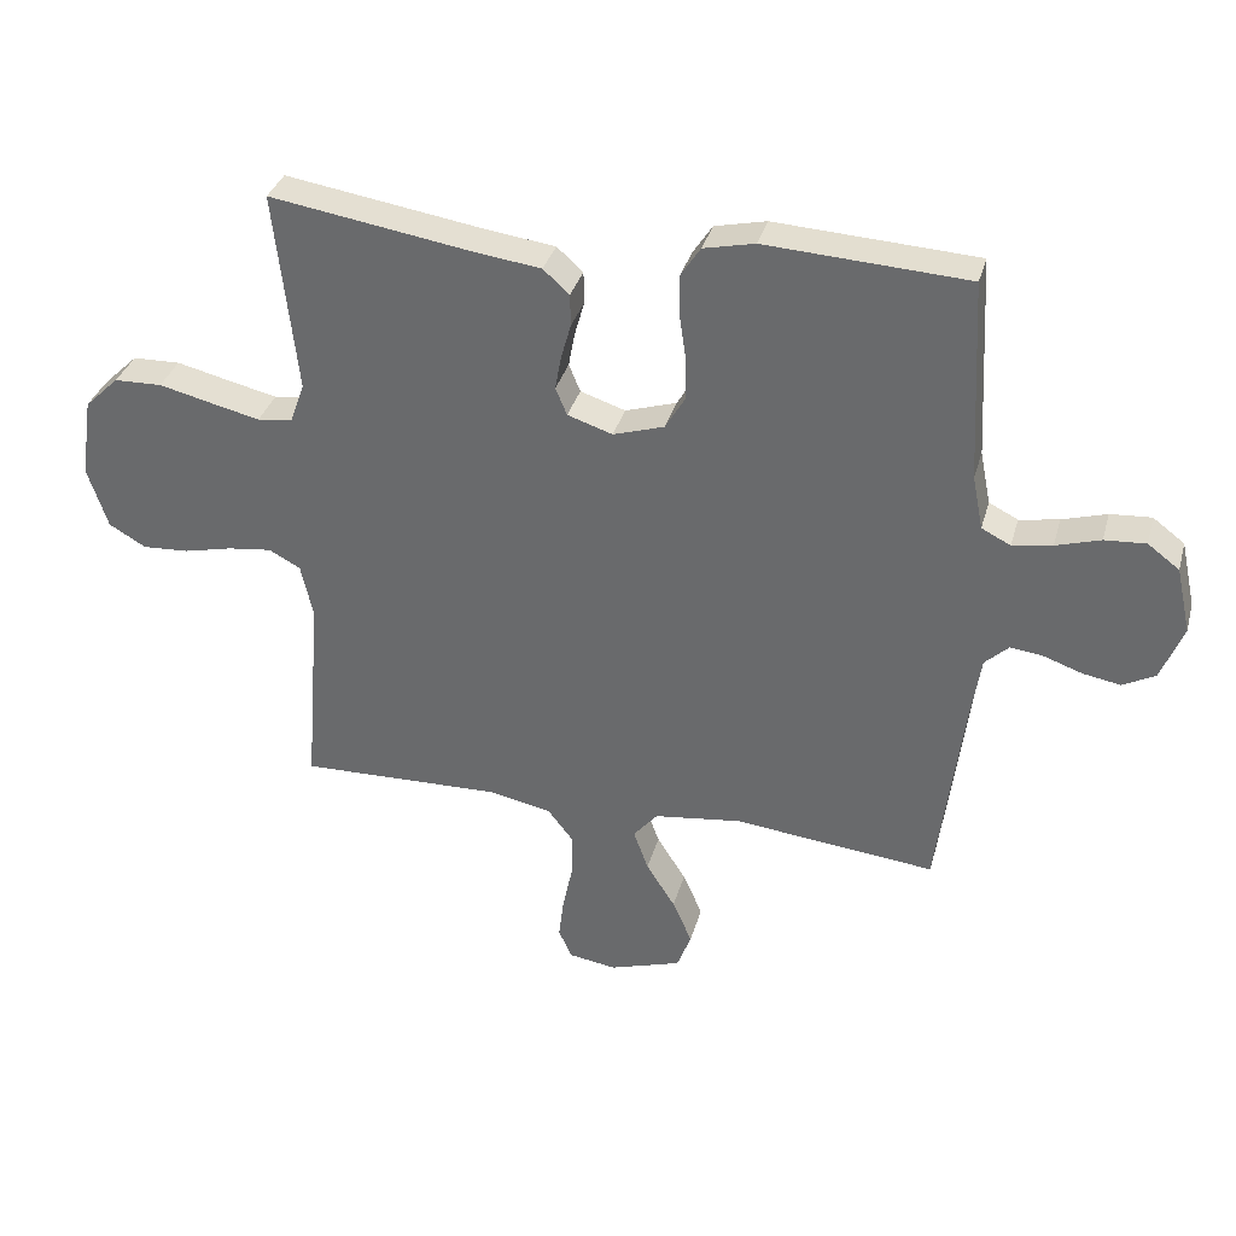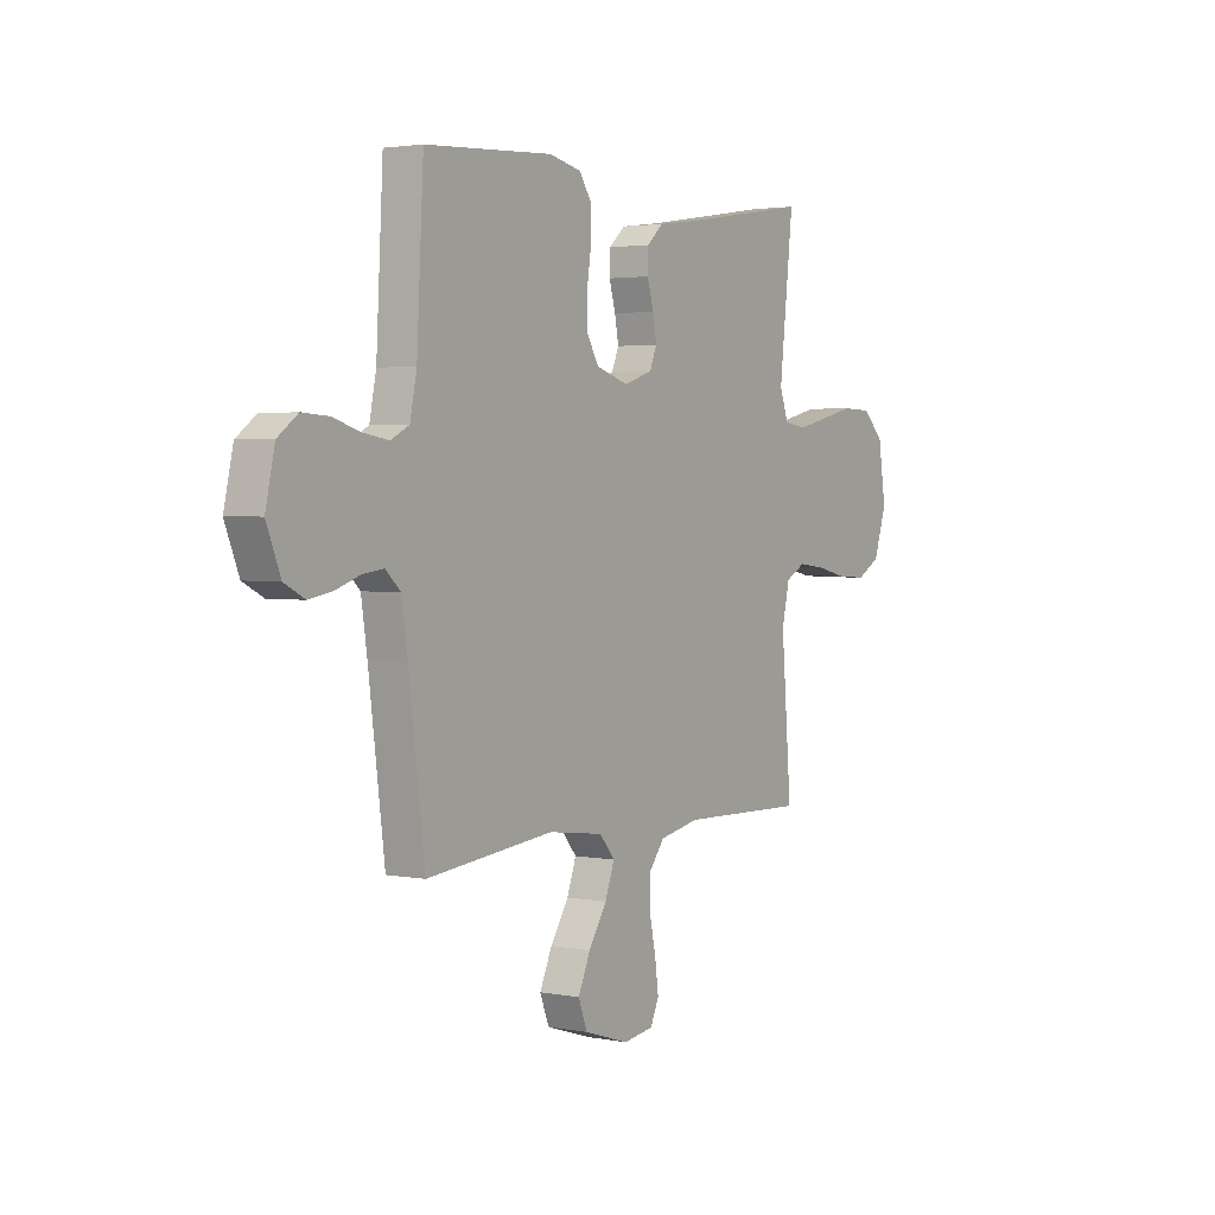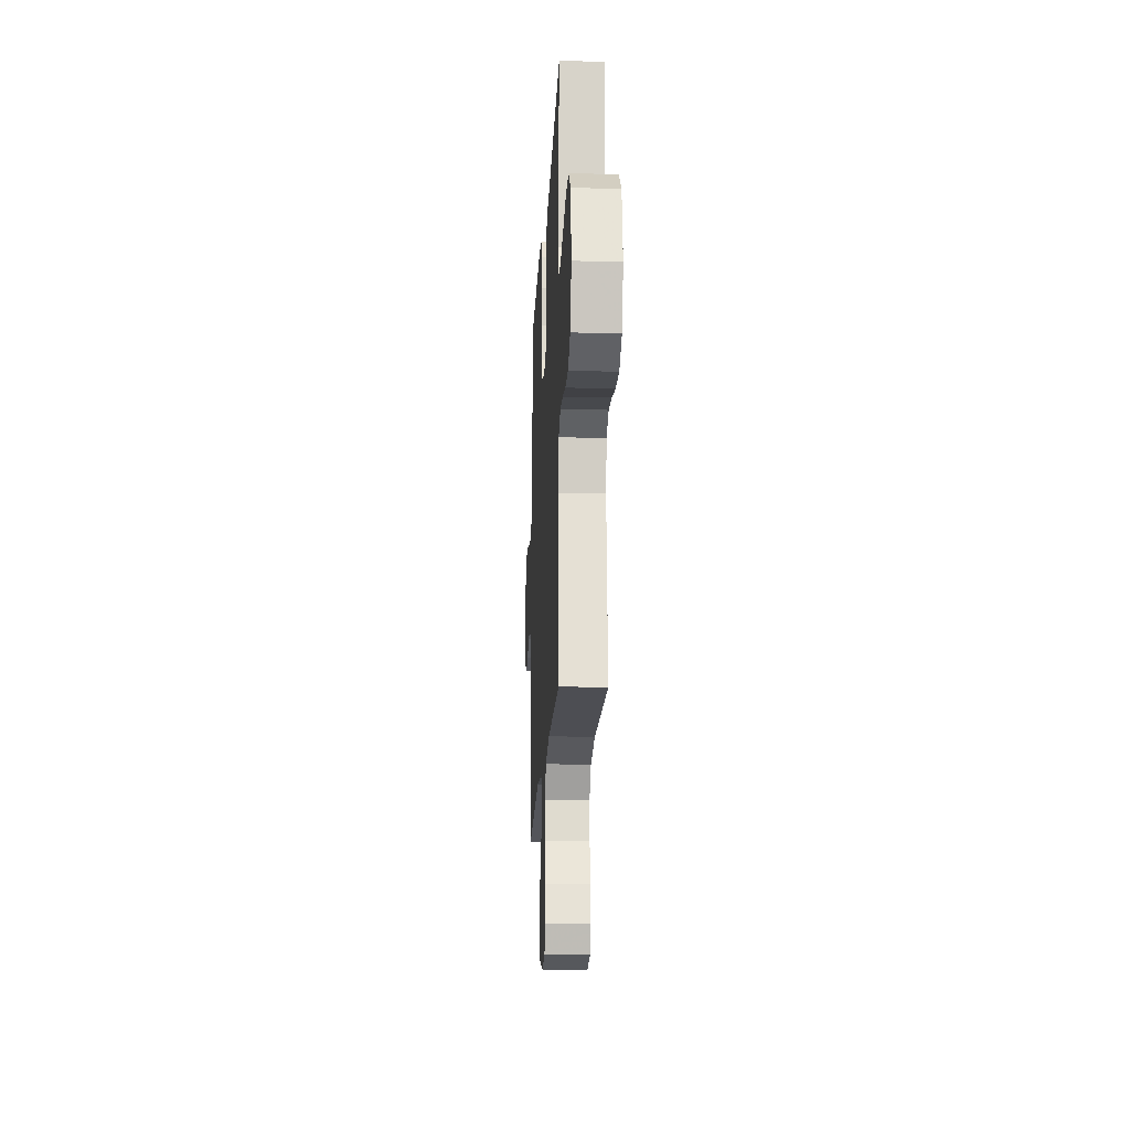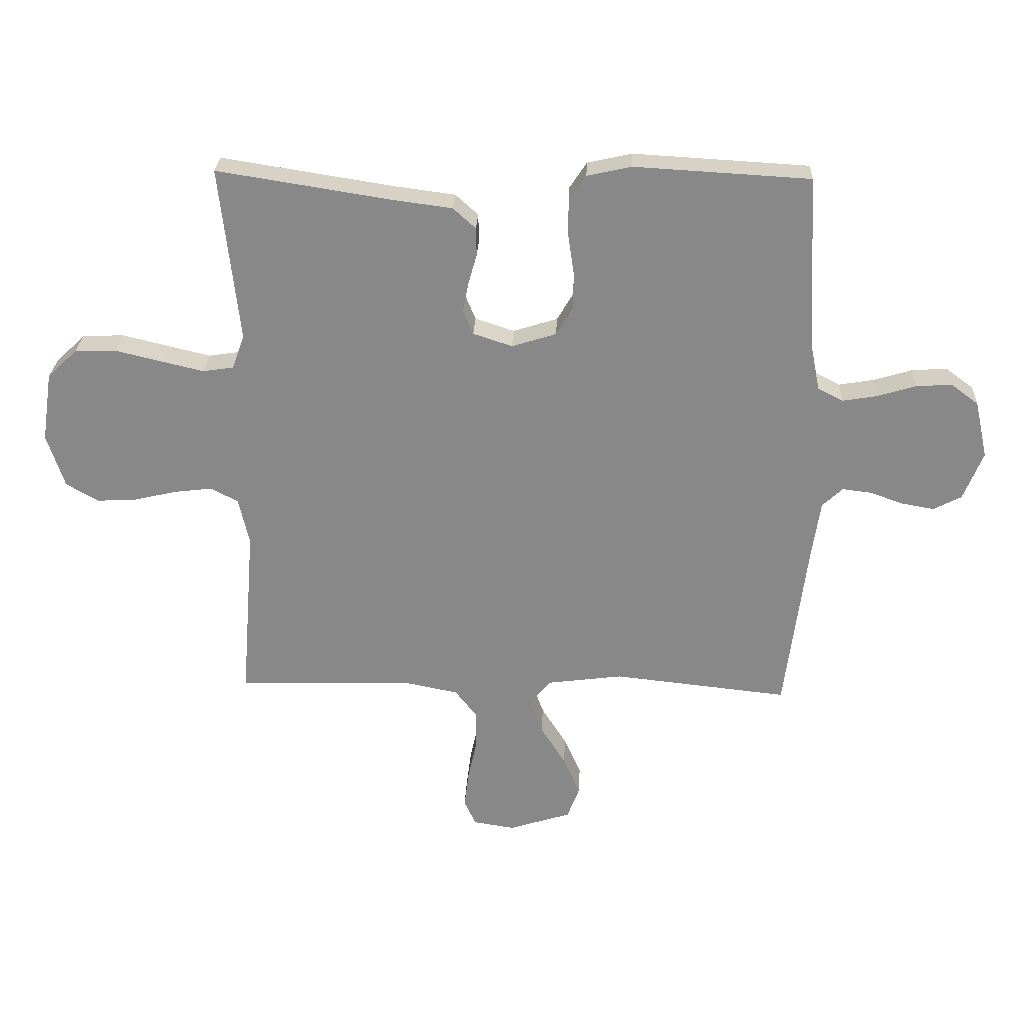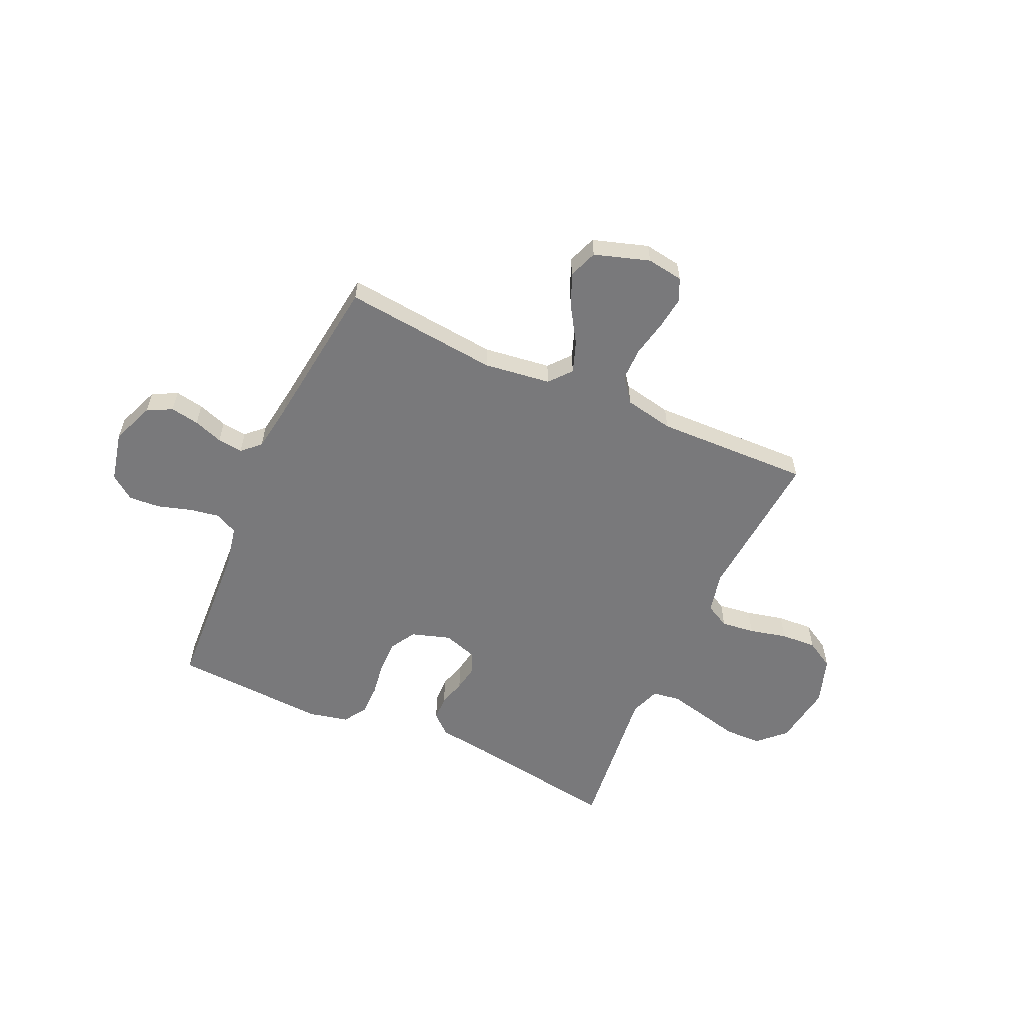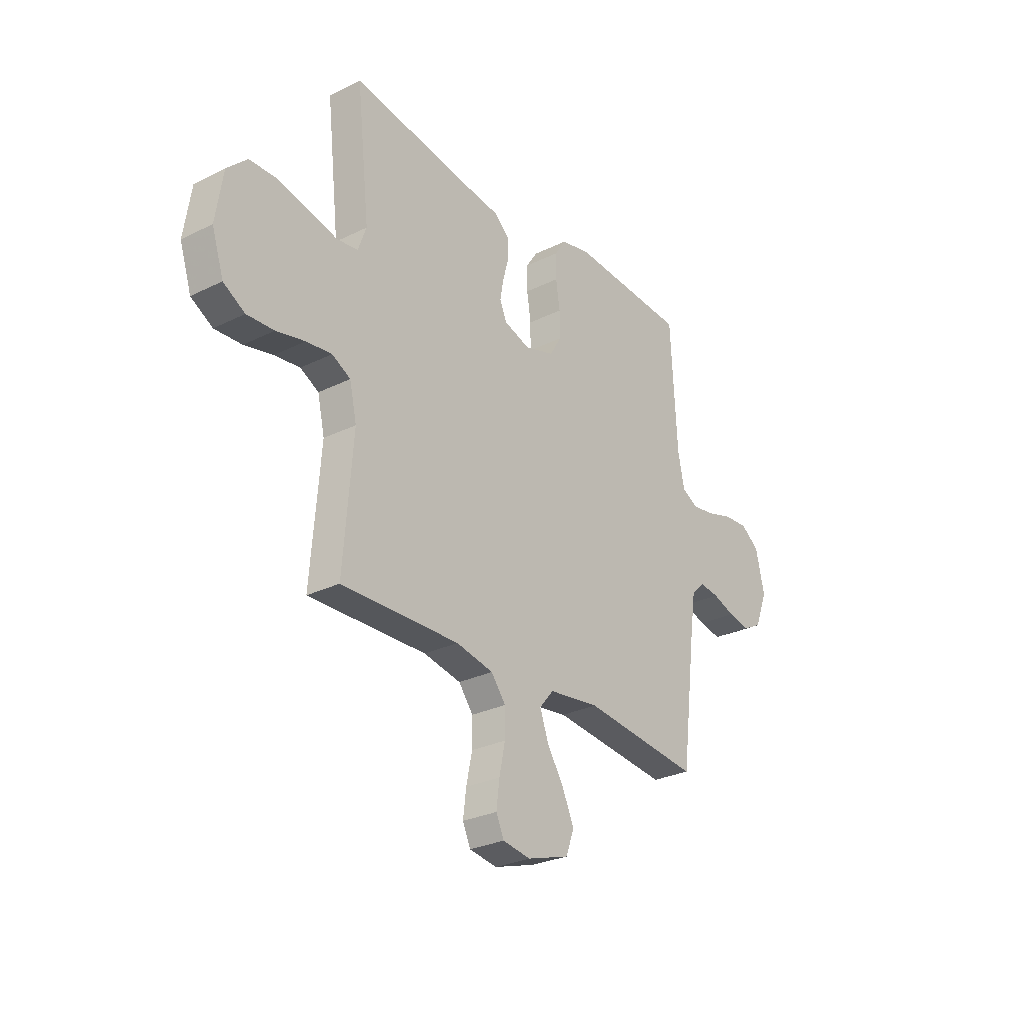
<metadata>
{"format":"obj","ext":"obj","renderer":"f3d","projection":"perspective","resolution":1024,"background":"white","views":[{"elev":34.3,"azim":15.0,"up":"+Z"},{"elev":2.7,"azim":123.7,"up":"+Z"},{"elev":-18.9,"azim":-93.0,"up":"+Z"},{"elev":26.8,"azim":2.5,"up":"+Z"},{"elev":-57.9,"azim":155.7,"up":"+Y"},{"elev":-28.1,"azim":-53.1,"up":"+Z"}]}
</metadata>
<code>
v -0.5 0.07 -0.5
v -0.476 0.07 -0.2
v -0.494 0.07 -0.12
v -0.541 0.07 -0.095
v -0.606 0.07 -0.103
v -0.679 0.07 -0.12
v -0.748 0.07 -0.124
v -0.803 0.07 -0.092
v -0.833 0.07 0
v -0.815 0.07 0.119
v -0.764 0.07 0.168
v -0.693 0.07 0.17
v -0.614 0.07 0.151
v -0.541 0.07 0.134
v -0.488 0.07 0.142
v -0.467 0.07 0.2
v -0.5 0.07 0.5
v -0.2 0.07 0.453
v -0.1 0.07 0.44
v -0.061 0.07 0.405
v -0.06 0.07 0.357
v -0.075 0.07 0.304
v -0.084 0.07 0.254
v -0.067 0.07 0.213
v 0 0.07 0.191
v 0.076 0.07 0.215
v 0.105 0.07 0.264
v 0.105 0.07 0.328
v 0.095 0.07 0.395
v 0.095 0.07 0.456
v 0.124 0.07 0.5
v 0.2 0.07 0.517
v 0.5 0.07 0.5
v 0.516 0.07 0.2
v 0.532 0.07 0.121
v 0.575 0.07 0.099
v 0.634 0.07 0.109
v 0.7 0.07 0.129
v 0.761 0.07 0.133
v 0.808 0.07 0.098
v 0.83 0.07 0
v 0.797 0.07 -0.083
v 0.749 0.07 -0.108
v 0.693 0.07 -0.098
v 0.636 0.07 -0.078
v 0.587 0.07 -0.072
v 0.552 0.07 -0.105
v 0.538 0.07 -0.2
v 0.5 0.07 -0.5
v 0.2 0.07 -0.468
v 0.07 0.07 -0.485
v 0.034 0.07 -0.528
v 0.056 0.07 -0.589
v 0.099 0.07 -0.657
v 0.128 0.07 -0.723
v 0.107 0.07 -0.779
v 0 0.07 -0.813
v -0.071 0.07 -0.802
v -0.091 0.07 -0.758
v -0.083 0.07 -0.695
v -0.068 0.07 -0.624
v -0.068 0.07 -0.559
v -0.105 0.07 -0.511
v -0.2 0.07 -0.492
v -0.5 0 -0.5
v -0.476 0 -0.2
v -0.494 0 -0.12
v -0.541 0 -0.095
v -0.606 0 -0.103
v -0.679 0 -0.12
v -0.748 0 -0.124
v -0.803 0 -0.092
v -0.833 0 0
v -0.815 0 0.119
v -0.764 0 0.168
v -0.693 0 0.17
v -0.614 0 0.151
v -0.541 0 0.134
v -0.488 0 0.142
v -0.467 0 0.2
v -0.5 0 0.5
v -0.2 0 0.453
v -0.1 0 0.44
v -0.061 0 0.405
v -0.06 0 0.357
v -0.075 0 0.304
v -0.084 0 0.254
v -0.067 0 0.213
v 0 0 0.191
v 0.076 0 0.215
v 0.105 0 0.264
v 0.105 0 0.328
v 0.095 0 0.395
v 0.095 0 0.456
v 0.124 0 0.5
v 0.2 0 0.517
v 0.5 0 0.5
v 0.516 0 0.2
v 0.532 0 0.121
v 0.575 0 0.099
v 0.634 0 0.109
v 0.7 0 0.129
v 0.761 0 0.133
v 0.808 0 0.098
v 0.83 0 0
v 0.797 0 -0.083
v 0.749 0 -0.108
v 0.693 0 -0.098
v 0.636 0 -0.078
v 0.587 0 -0.072
v 0.552 0 -0.105
v 0.538 0 -0.2
v 0.5 0 -0.5
v 0.2 0 -0.468
v 0.07 0 -0.485
v 0.034 0 -0.528
v 0.056 0 -0.589
v 0.099 0 -0.657
v 0.128 0 -0.723
v 0.107 0 -0.779
v 0 0 -0.813
v -0.071 0 -0.802
v -0.091 0 -0.758
v -0.083 0 -0.695
v -0.068 0 -0.624
v -0.068 0 -0.559
v -0.105 0 -0.511
v -0.2 0 -0.492
f 58 59 60 61
f 56 57 58 61
f 56 61 62
f 53 54 55 56
f 52 53 56 62
f 51 52 62 63
f 48 49 50
f 47 48 50 51
f 46 47 51 63
f 42 43 44 45
f 42 45 46
f 41 42 46
f 40 41 46
f 37 38 39 40
f 36 37 40 46
f 35 36 46 63
f 31 32 33 34
f 28 29 30 31
f 27 28 31 34
f 26 27 34 35
f 19 20 21 22
f 18 19 22 23
f 16 17 18 23
f 15 16 23 24
f 10 11 12 13
f 10 13 14
f 9 10 14
f 8 9 14 15
f 5 6 7 8
f 4 5 8 15
f 64 1 2
f 64 2 3
f 63 64 3
f 25 26 35 63
f 25 63 3
f 15 24 25
f 3 4 15 25
f 125 124 123 122
f 125 122 121 120
f 126 125 120
f 120 119 118 117
f 126 120 117 116
f 127 126 116 115
f 114 113 112
f 115 114 112 111
f 127 115 111 110
f 109 108 107 106
f 110 109 106
f 110 106 105
f 110 105 104
f 104 103 102 101
f 110 104 101 100
f 127 110 100 99
f 98 97 96 95
f 95 94 93 92
f 98 95 92 91
f 99 98 91 90
f 86 85 84 83
f 87 86 83 82
f 87 82 81 80
f 88 87 80 79
f 77 76 75 74
f 78 77 74
f 78 74 73
f 79 78 73 72
f 72 71 70 69
f 79 72 69 68
f 66 65 128
f 67 66 128
f 67 128 127
f 127 99 90 89
f 67 127 89
f 89 88 79
f 89 79 68 67
f 1 65 66 2
f 2 66 67 3
f 3 67 68 4
f 4 68 69 5
f 5 69 70 6
f 6 70 71 7
f 7 71 72 8
f 8 72 73 9
f 9 73 74 10
f 10 74 75 11
f 11 75 76 12
f 12 76 77 13
f 13 77 78 14
f 14 78 79 15
f 15 79 80 16
f 16 80 81 17
f 17 81 82 18
f 18 82 83 19
f 19 83 84 20
f 20 84 85 21
f 21 85 86 22
f 22 86 87 23
f 23 87 88 24
f 24 88 89 25
f 25 89 90 26
f 26 90 91 27
f 27 91 92 28
f 28 92 93 29
f 29 93 94 30
f 30 94 95 31
f 31 95 96 32
f 32 96 97 33
f 33 97 98 34
f 34 98 99 35
f 35 99 100 36
f 36 100 101 37
f 37 101 102 38
f 38 102 103 39
f 39 103 104 40
f 40 104 105 41
f 41 105 106 42
f 42 106 107 43
f 43 107 108 44
f 44 108 109 45
f 45 109 110 46
f 46 110 111 47
f 47 111 112 48
f 48 112 113 49
f 49 113 114 50
f 50 114 115 51
f 51 115 116 52
f 52 116 117 53
f 53 117 118 54
f 54 118 119 55
f 55 119 120 56
f 56 120 121 57
f 57 121 122 58
f 58 122 123 59
f 59 123 124 60
f 60 124 125 61
f 61 125 126 62
f 62 126 127 63
f 63 127 128 64
f 64 128 65 1

</code>
